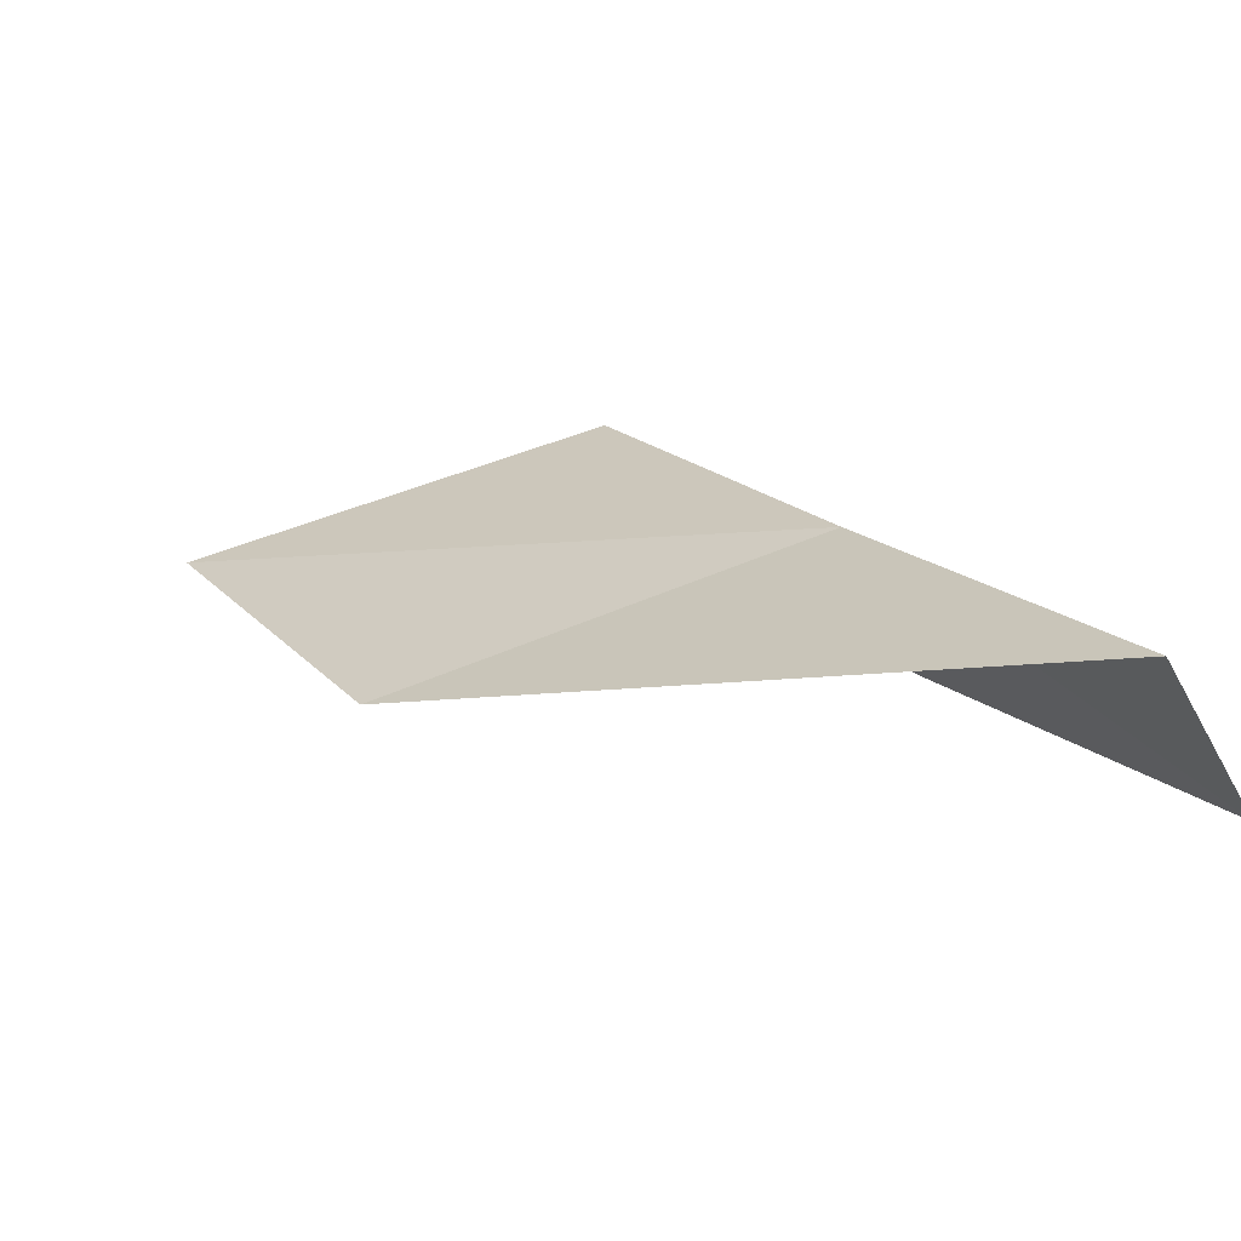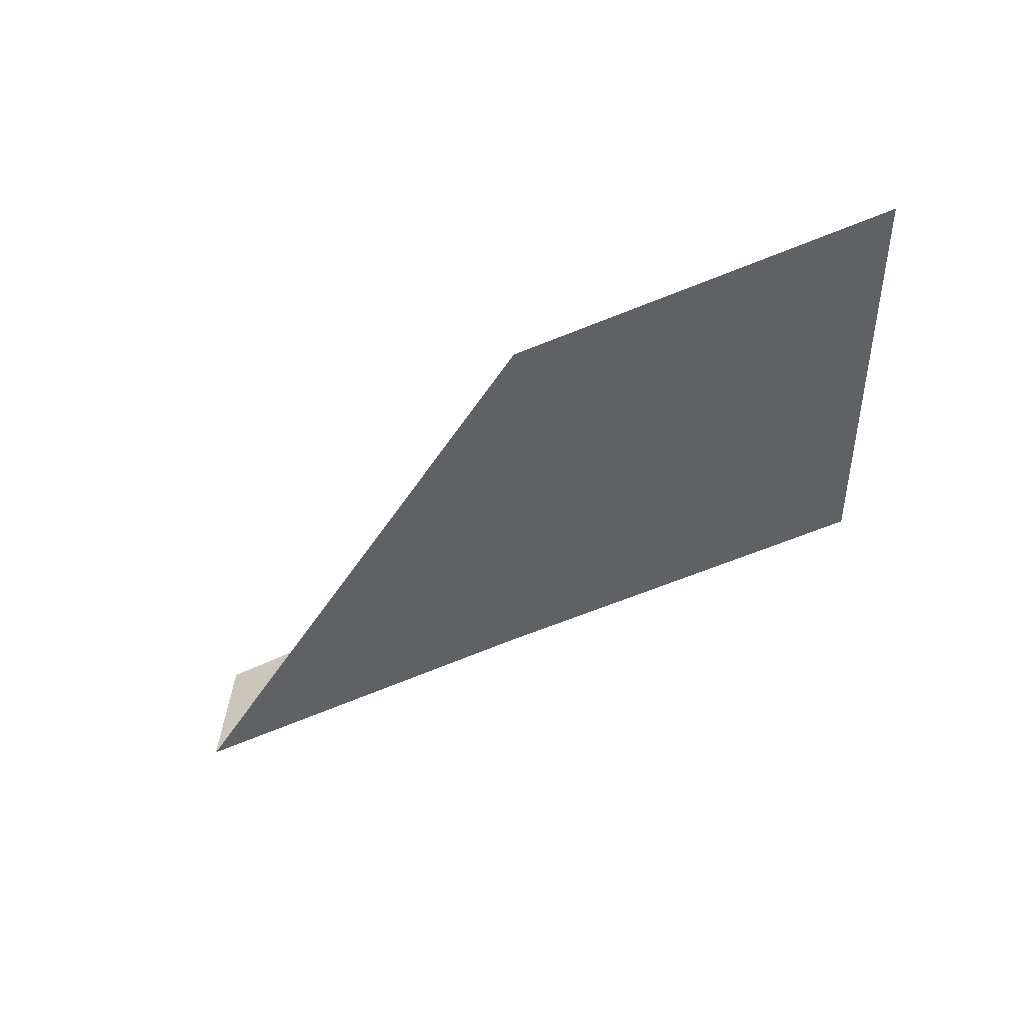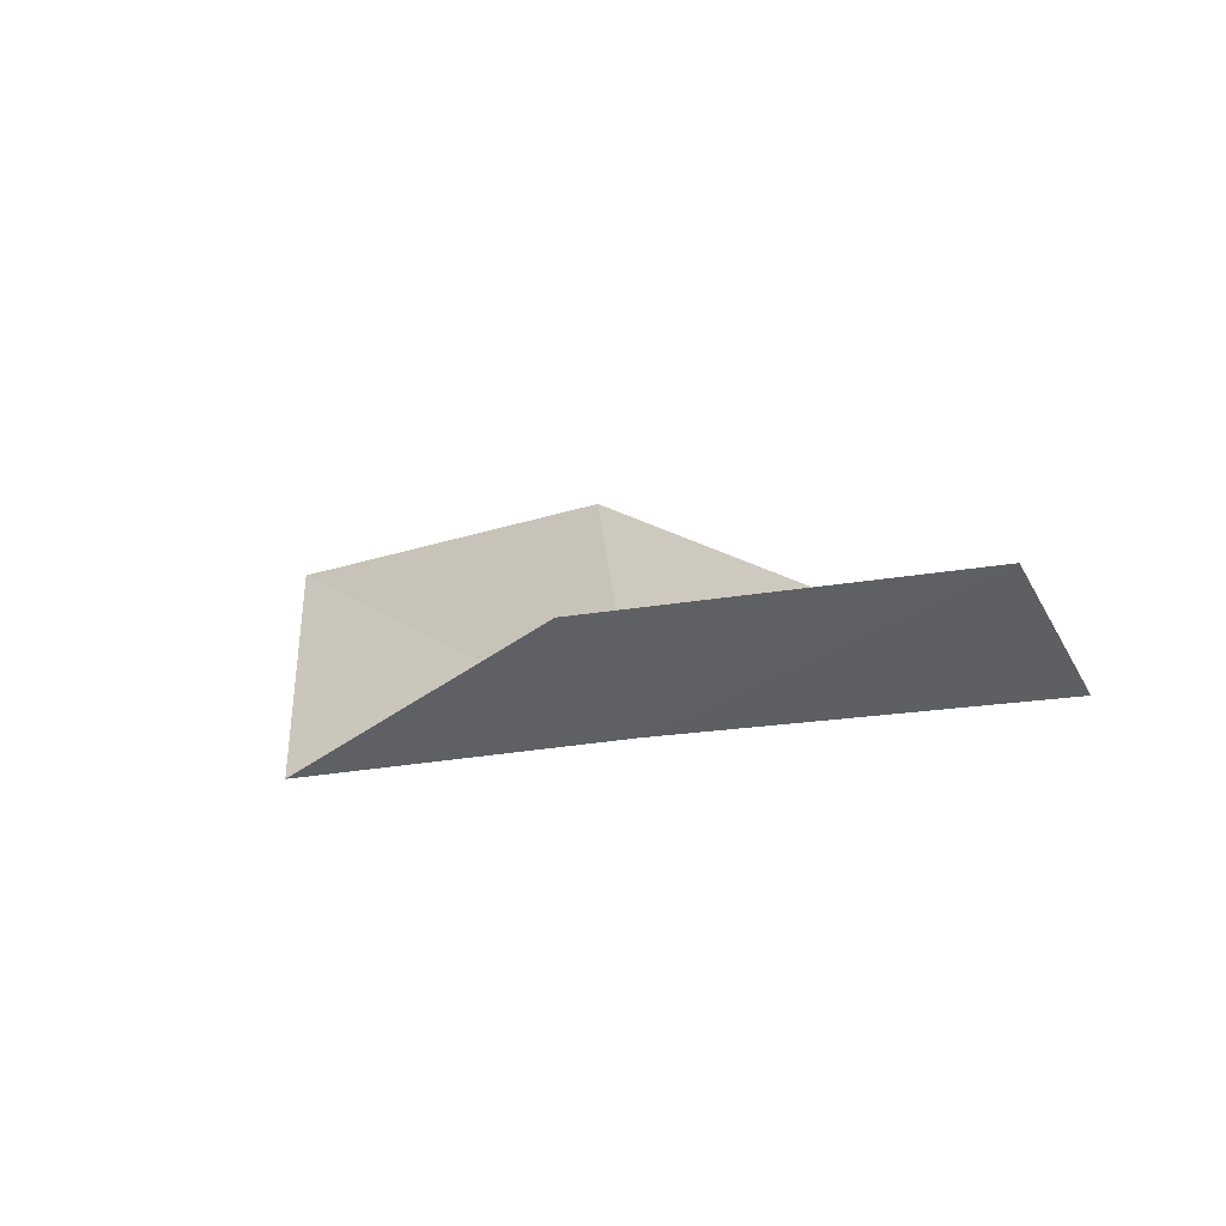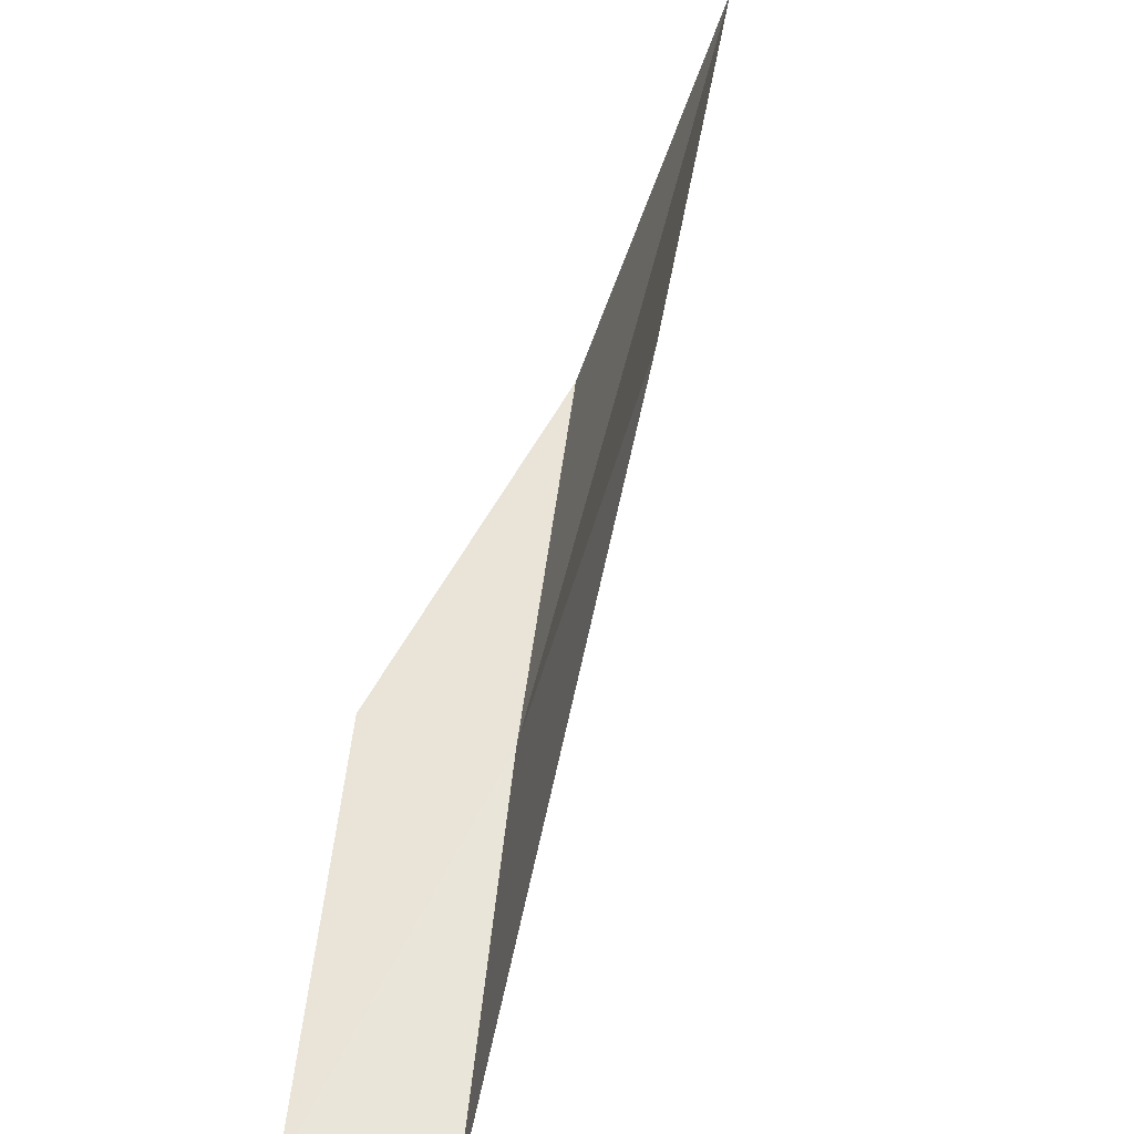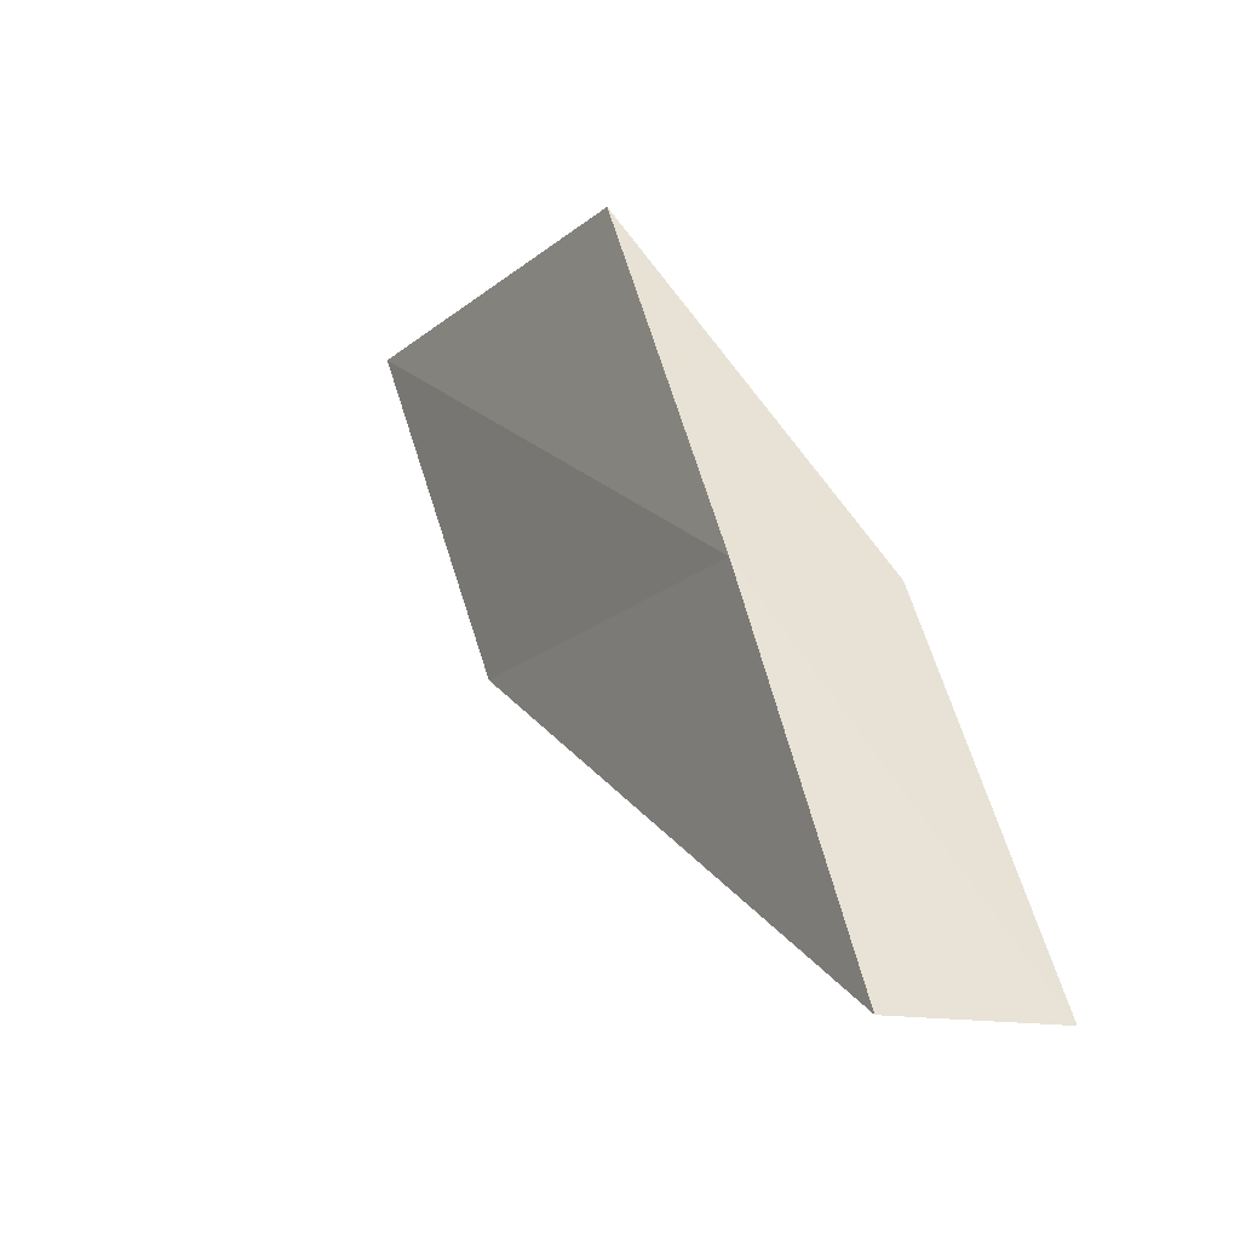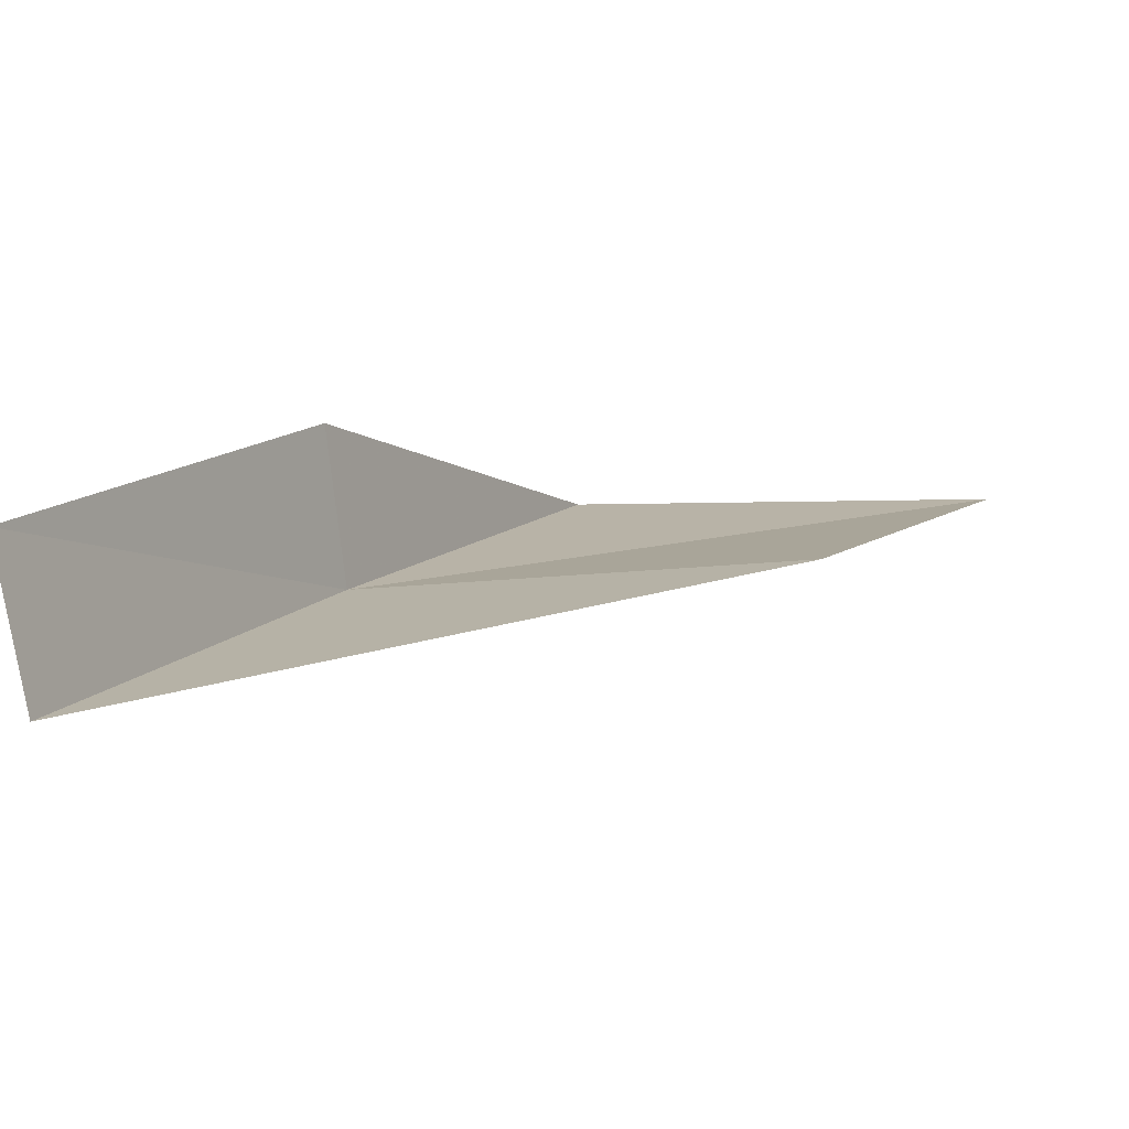
<metadata>
{"format":"obj","ext":"obj","renderer":"f3d","projection":"perspective","resolution":1024,"background":"white","views":[{"elev":-60.4,"azim":-77.7,"up":"+Z"},{"elev":52.1,"azim":-86.6,"up":"+Y"},{"elev":-67.8,"azim":119.1,"up":"+Y"},{"elev":-61.1,"azim":152.5,"up":"+Z"},{"elev":-15.5,"azim":-38.4,"up":"+Z"},{"elev":-79.6,"azim":83.1,"up":"+Z"}]}
</metadata>
<code>
v 21.13 -5.09 8
v 21.62 -6.422 6
v 21.92 -5.282 8
v 20.83 -6.188 6
v 21.55 -2.821 8
v 21.36 -3.977 10
v 21.67 -1.689 10
f 1 3 2
f 1 2 4
f 1 4 5
f 1 6 3
f 1 7 6
f 1 5 7

</code>
